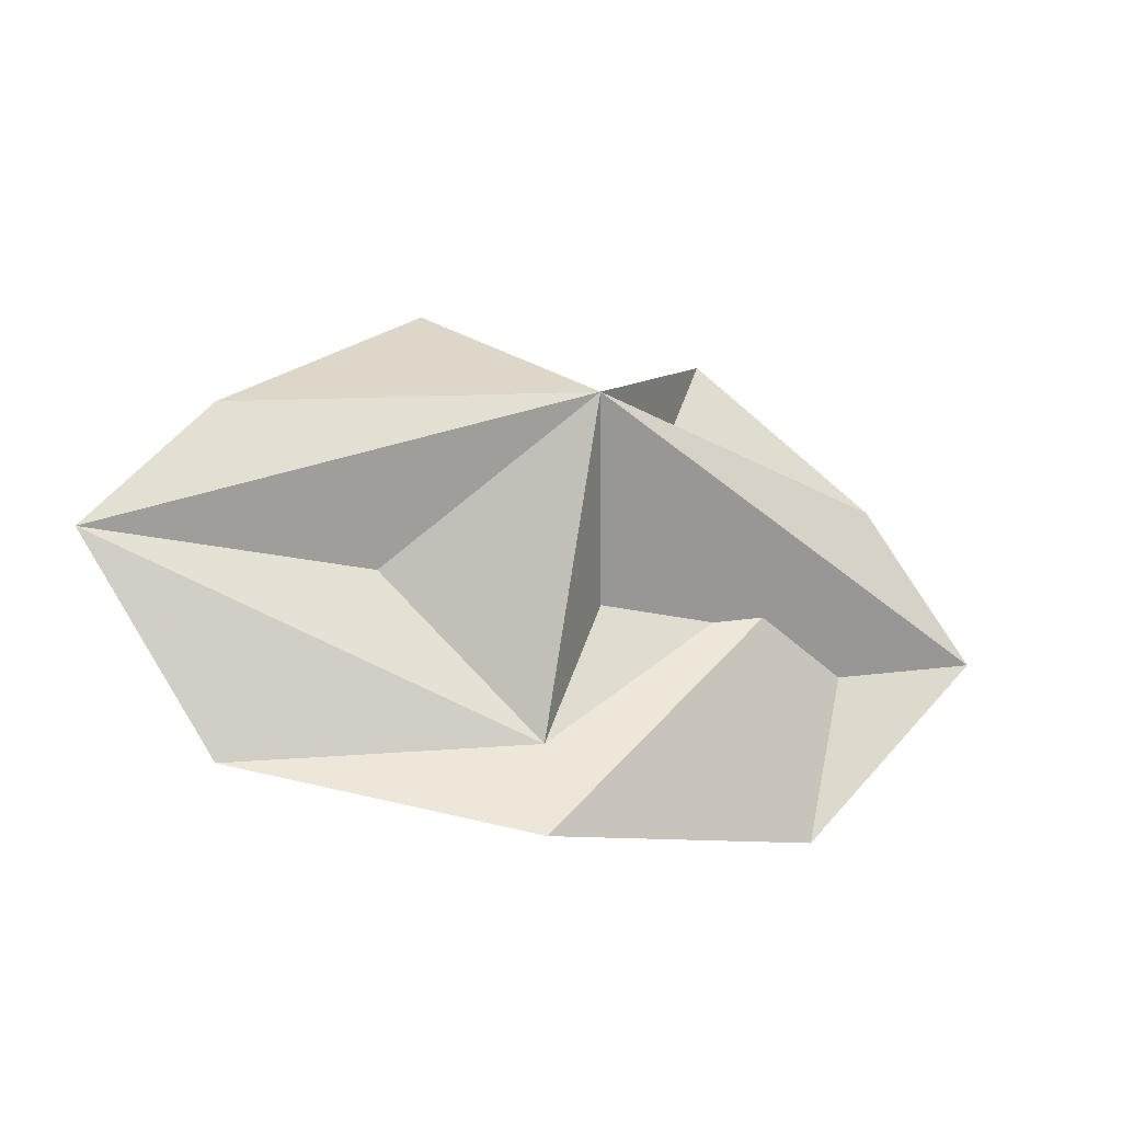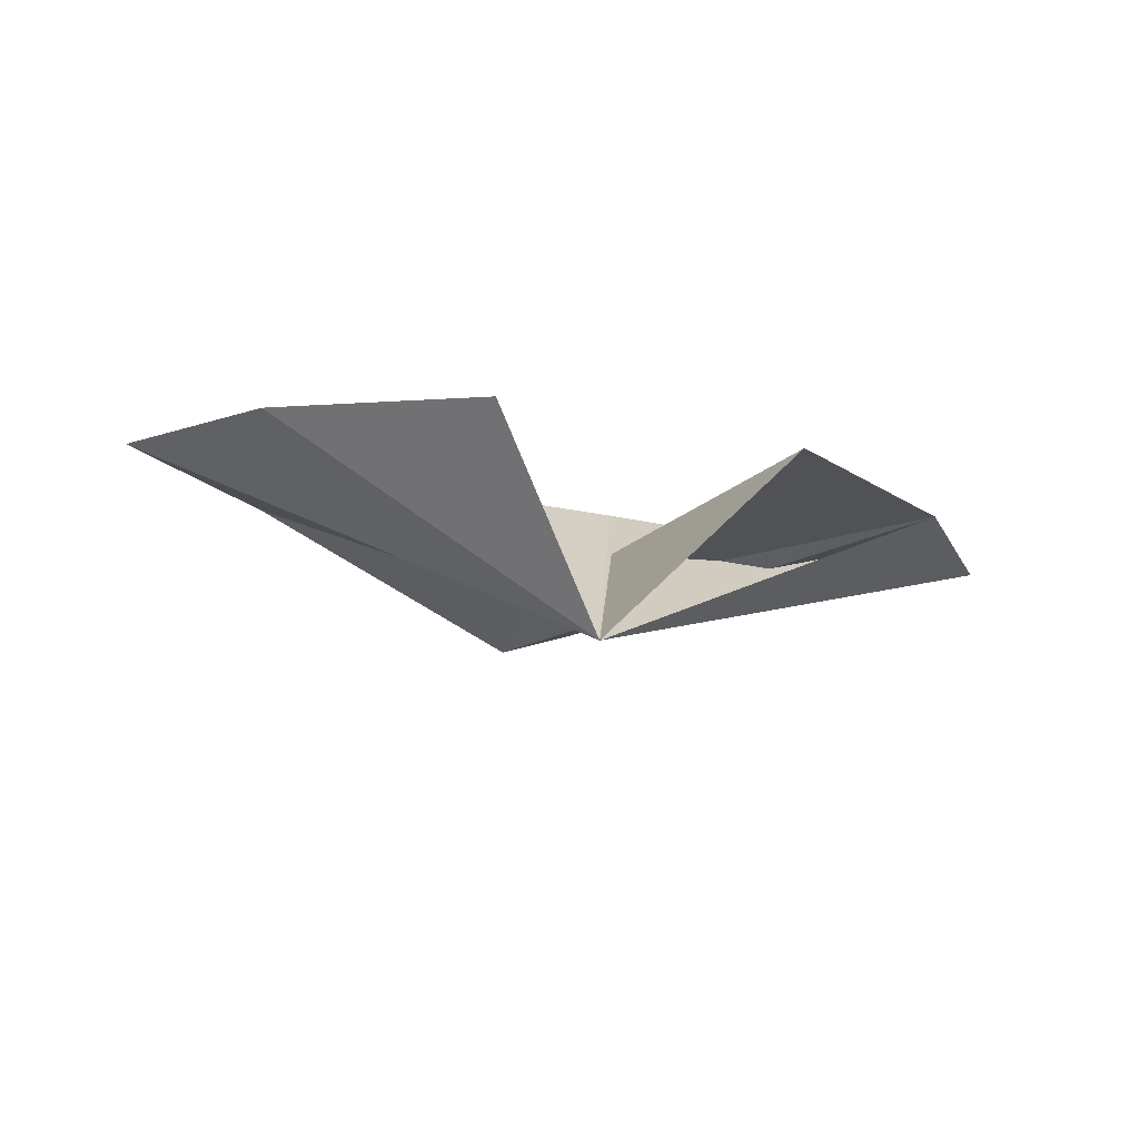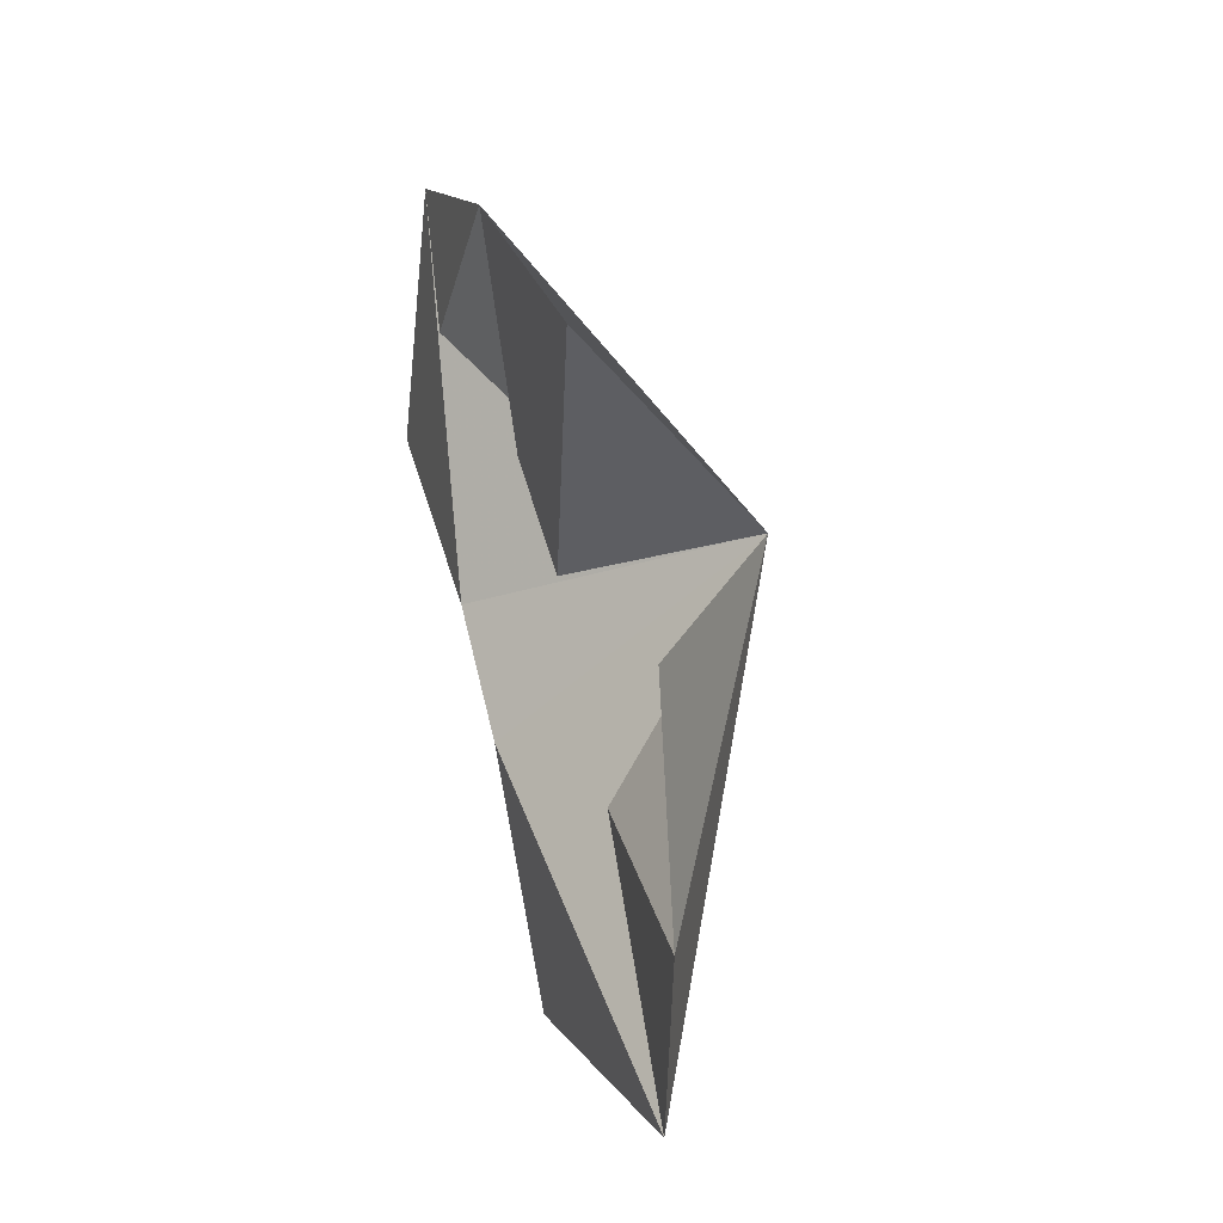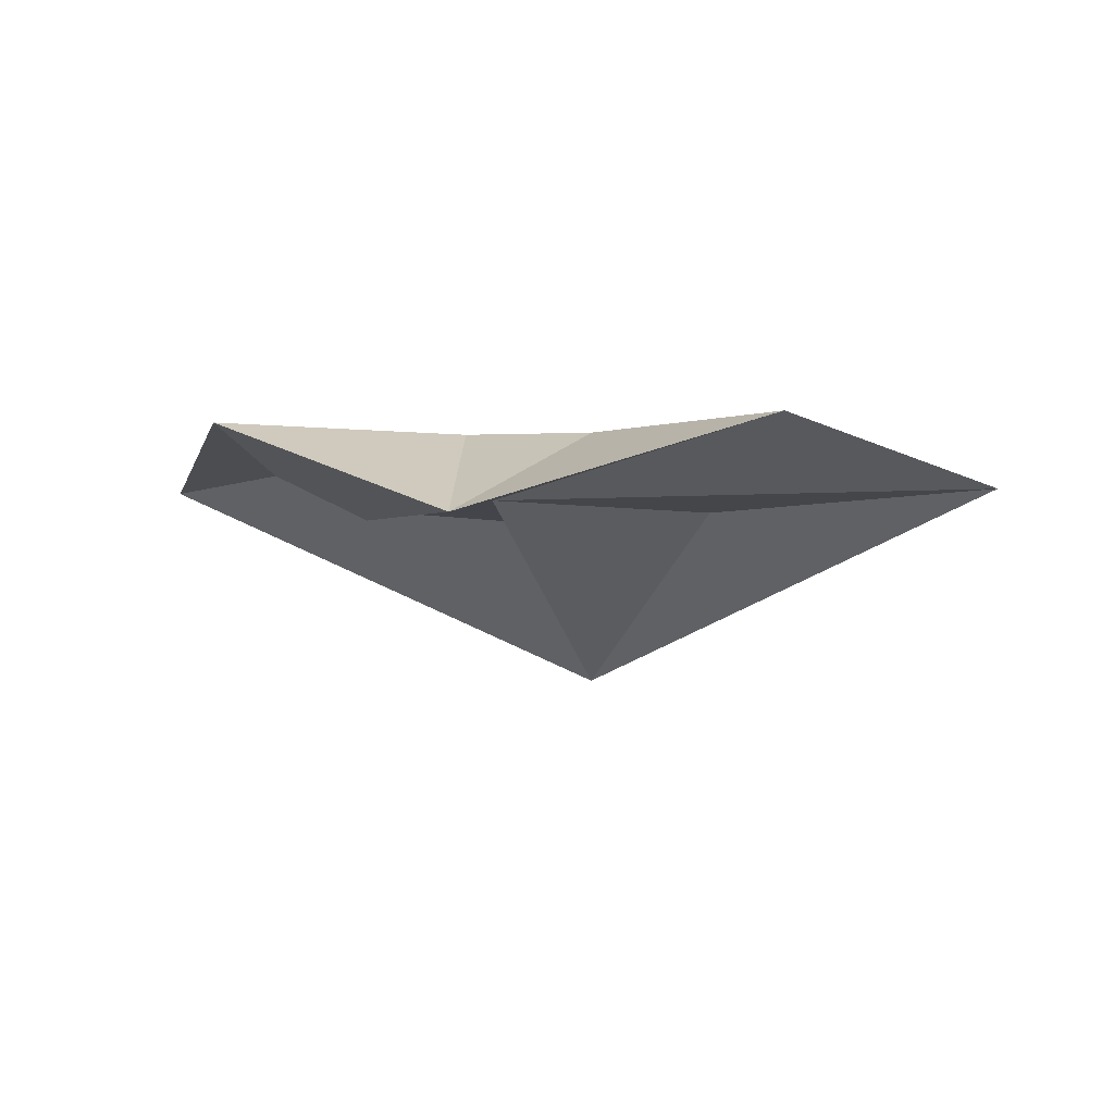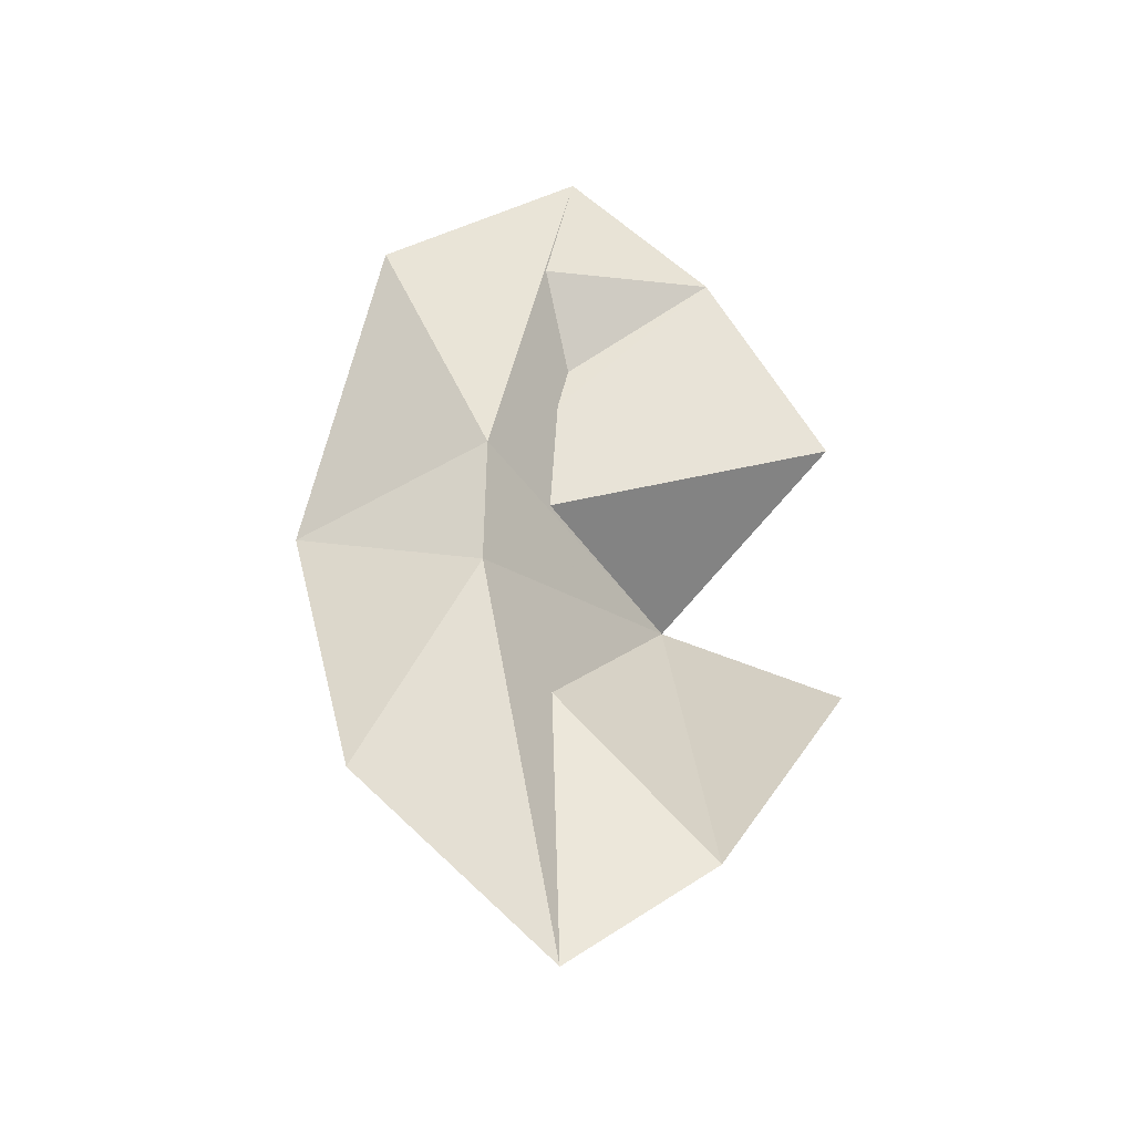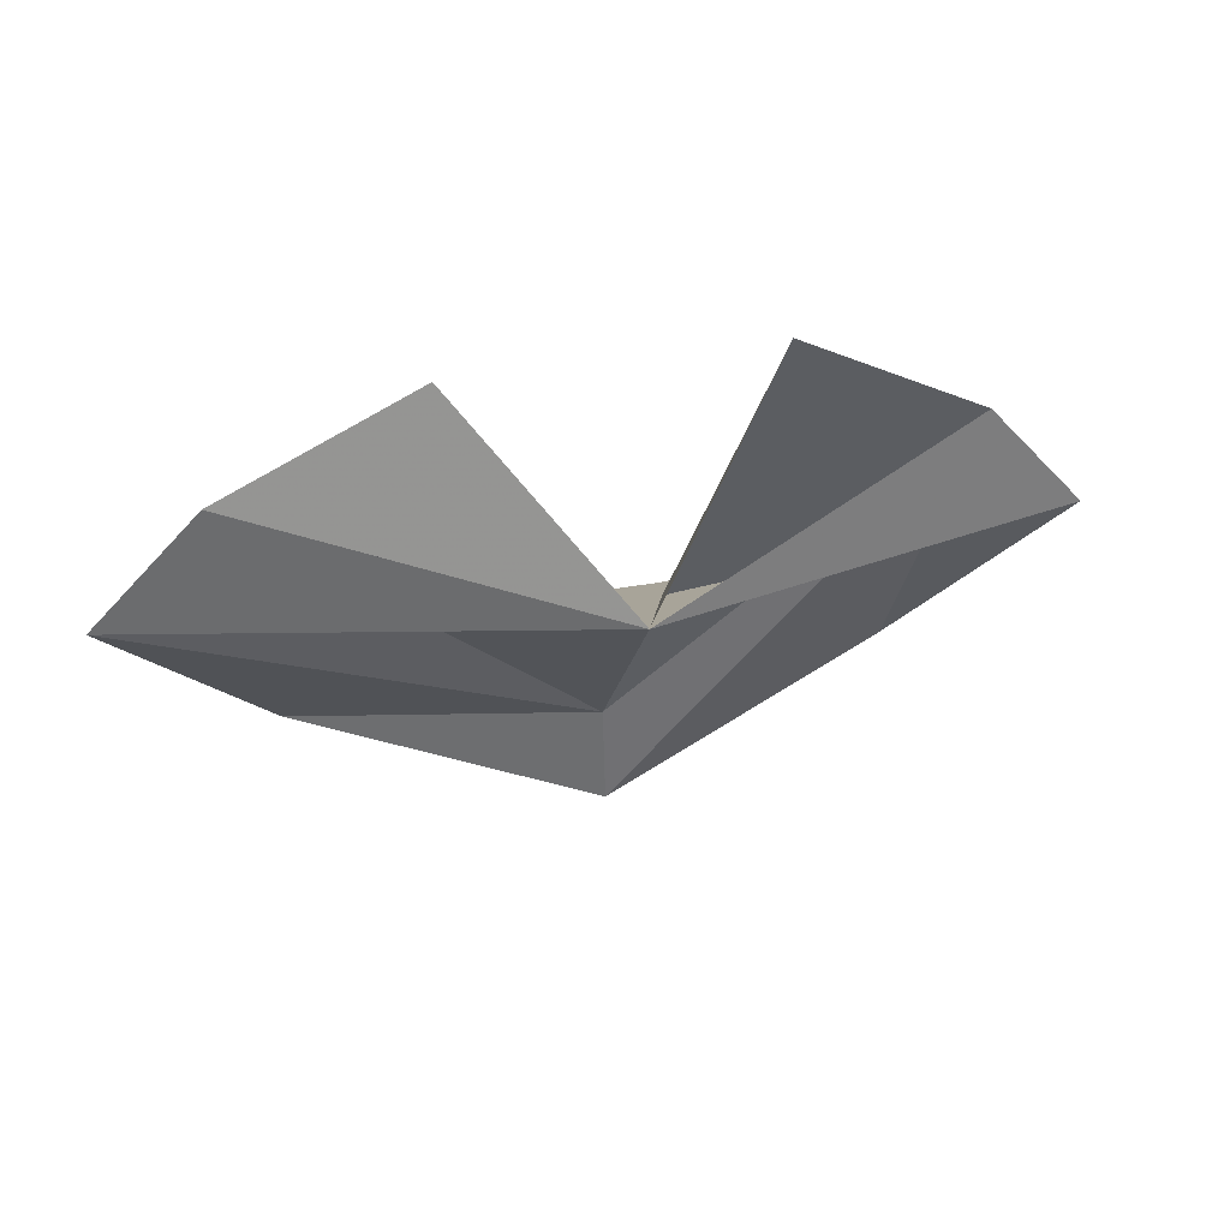
<metadata>
{"format":"obj","ext":"obj","renderer":"f3d","projection":"perspective","resolution":1024,"background":"white","views":[{"elev":-34.6,"azim":164.2,"up":"+Y"},{"elev":-30.7,"azim":163.8,"up":"+Z"},{"elev":69.7,"azim":76.1,"up":"+Y"},{"elev":0.9,"azim":21.4,"up":"+Z"},{"elev":58.5,"azim":90.8,"up":"+Z"},{"elev":41.4,"azim":168.2,"up":"+Y"}]}
</metadata>
<code>
v 0.2344 -0.3281 -0.625
v 0 -0.5469 -0.6094
v 0 -0.3594 -0.7422
v 0.1016 -0.2422 -0.6484
v -0.2344 -0.3281 -0.625
v -0.1016 -0.2422 -0.6484
v 0.3125 -0.4297 -0.6016
v 0.2031 -0.5625 -0.5547
v 0.04688 -0.4844 -0.5625
v 0 -0.6172 -0.6172
v -0.2031 -0.5625 -0.5547
v -0.3125 -0.4297 -0.6016
v -0.04688 -0.4844 -0.5625
f 1 2 3
f 1 3 4
f 2 5 6
f 2 6 3
f 7 8 2
f 7 2 1
f 7 1 3
f 7 3 9
f 7 9 8
f 8 9 10
f 8 10 2
f 2 10 5
f 5 10 11
f 5 11 12
f 5 12 3
f 3 12 13
f 3 13 9
f 9 13 10
f 10 13 11
f 11 13 12

</code>
